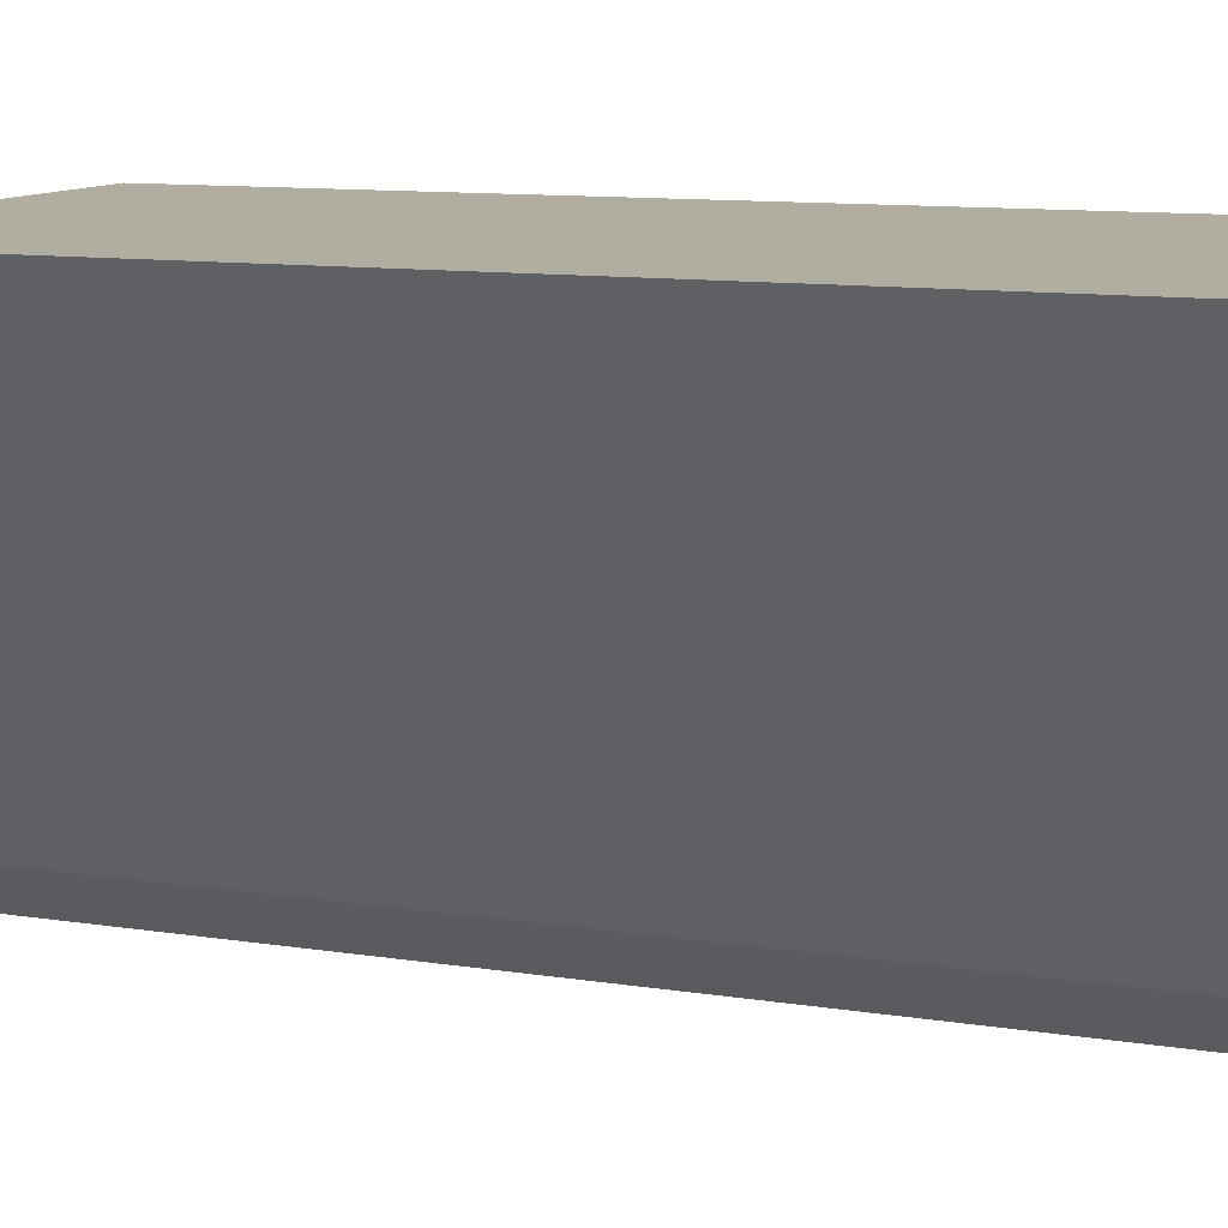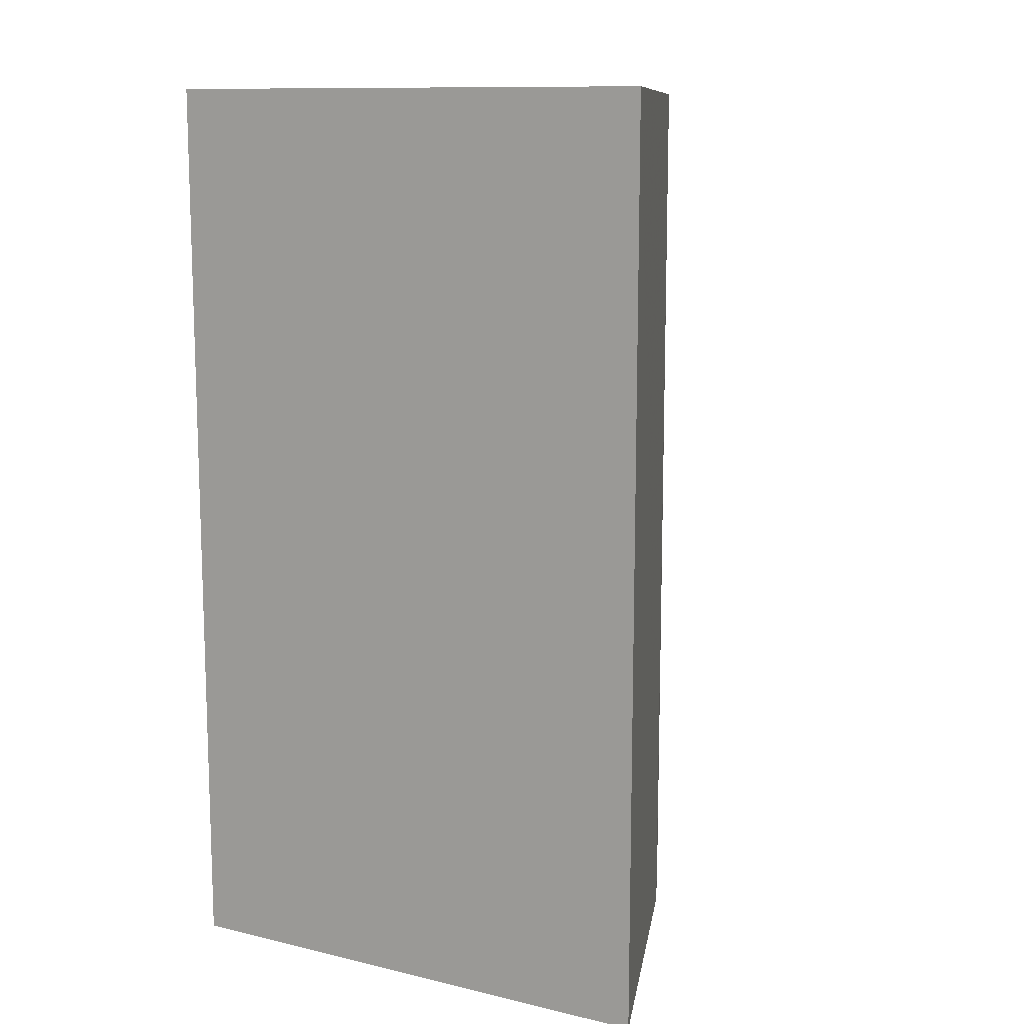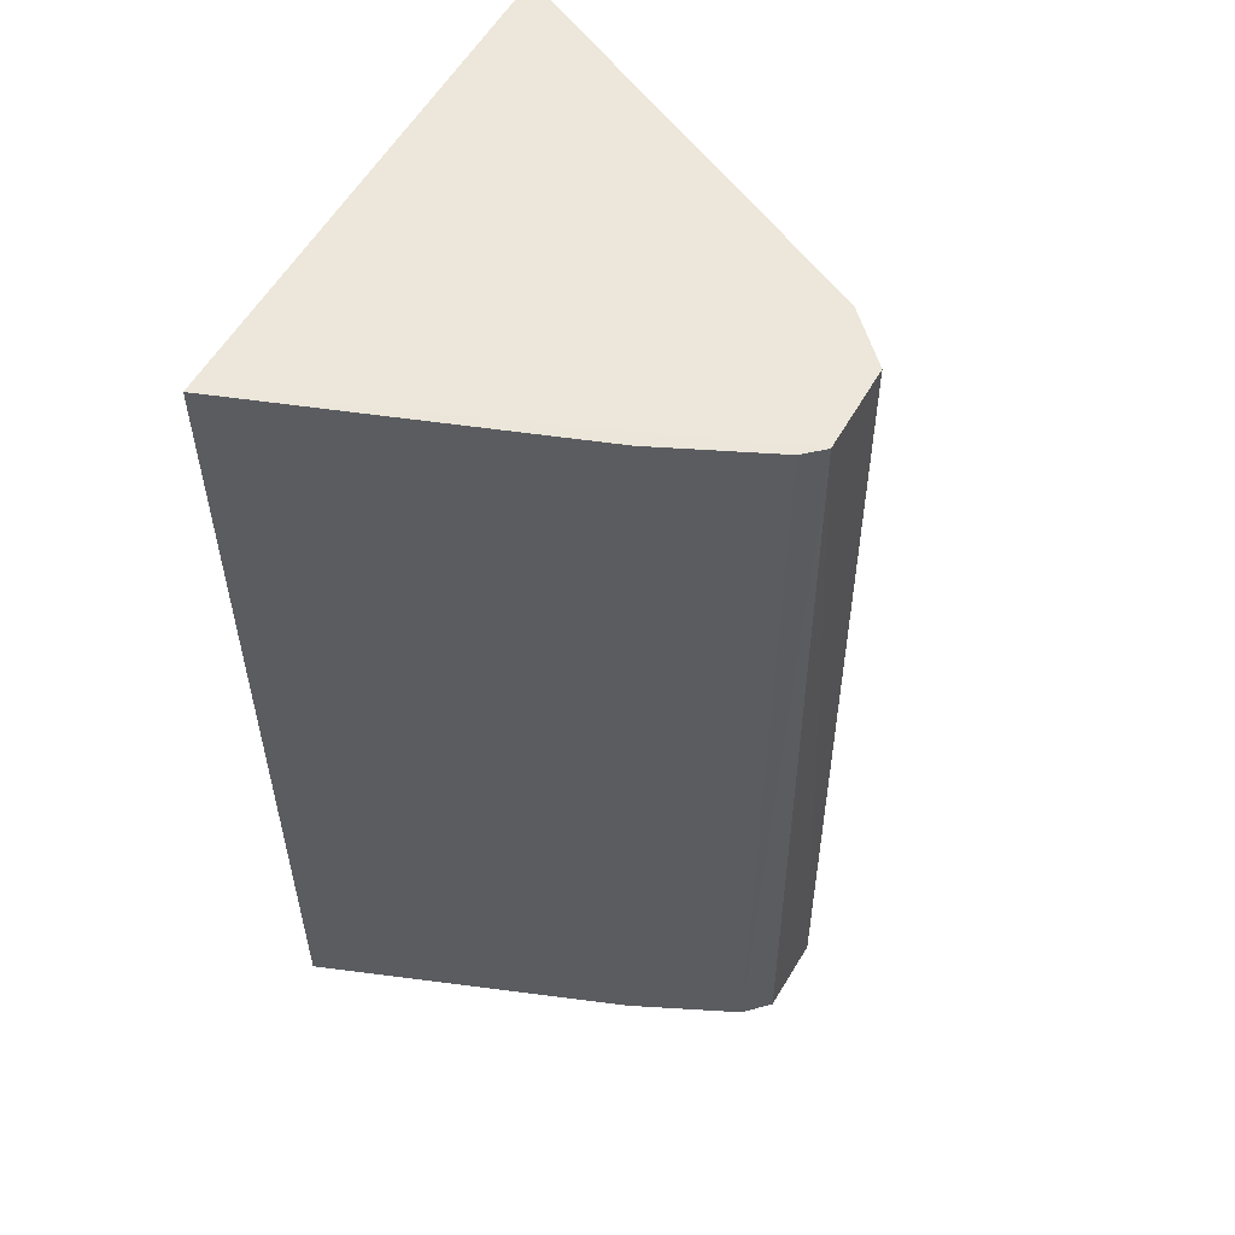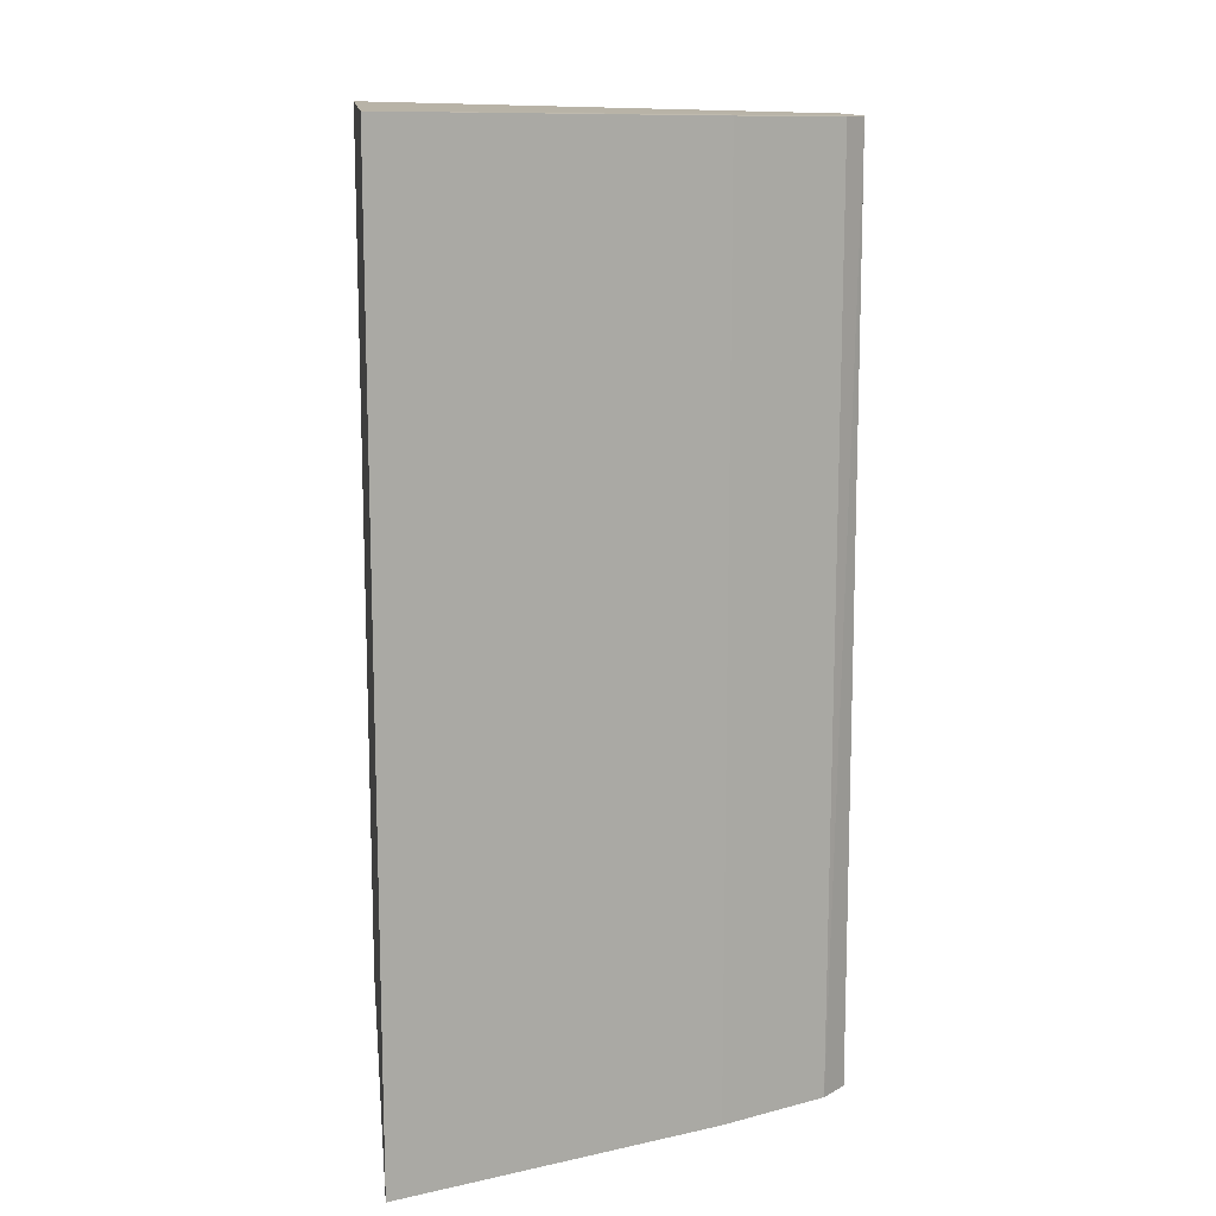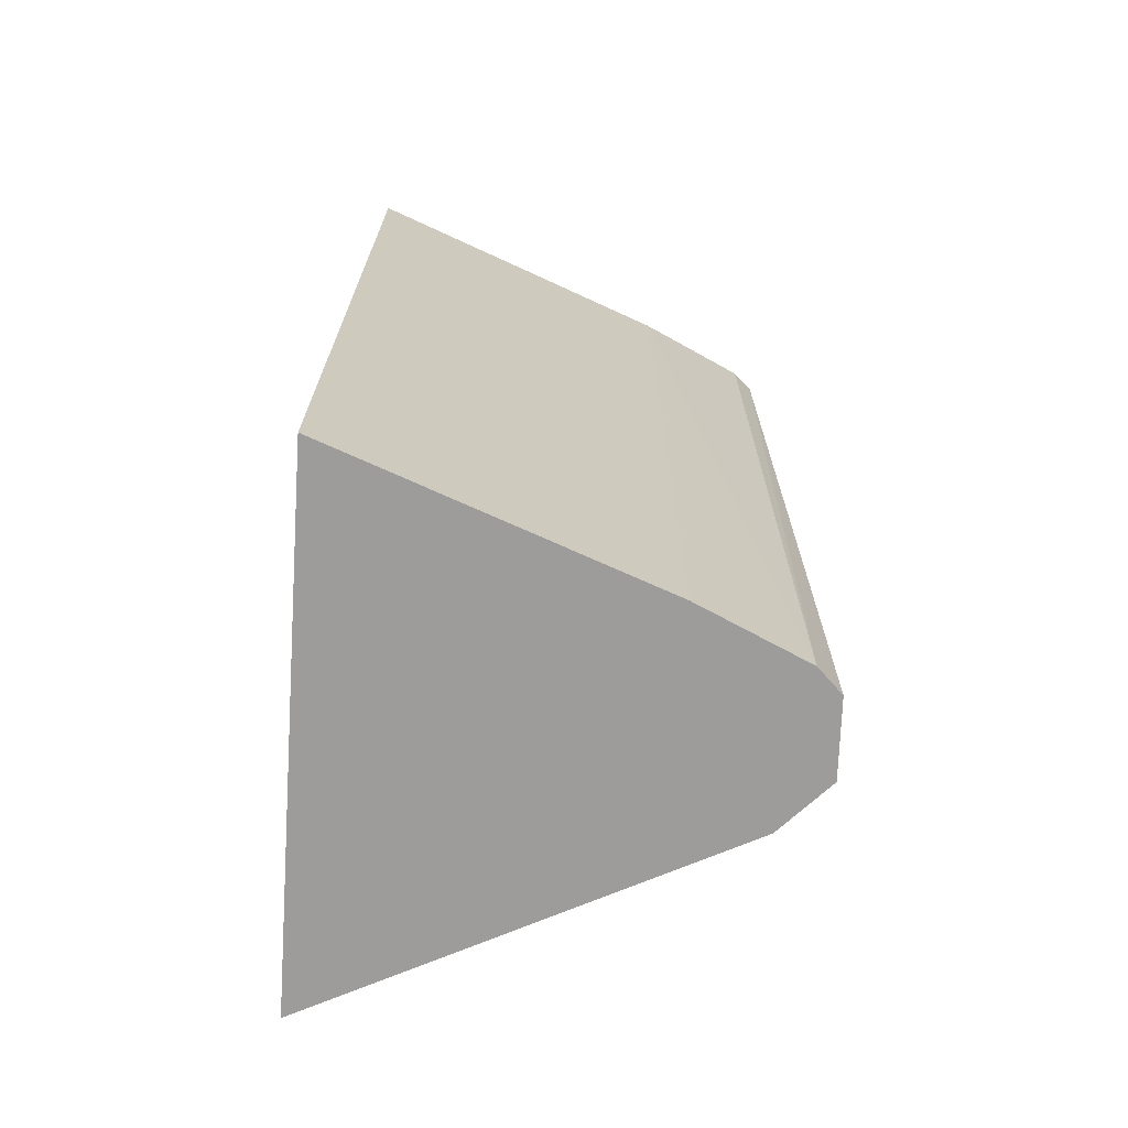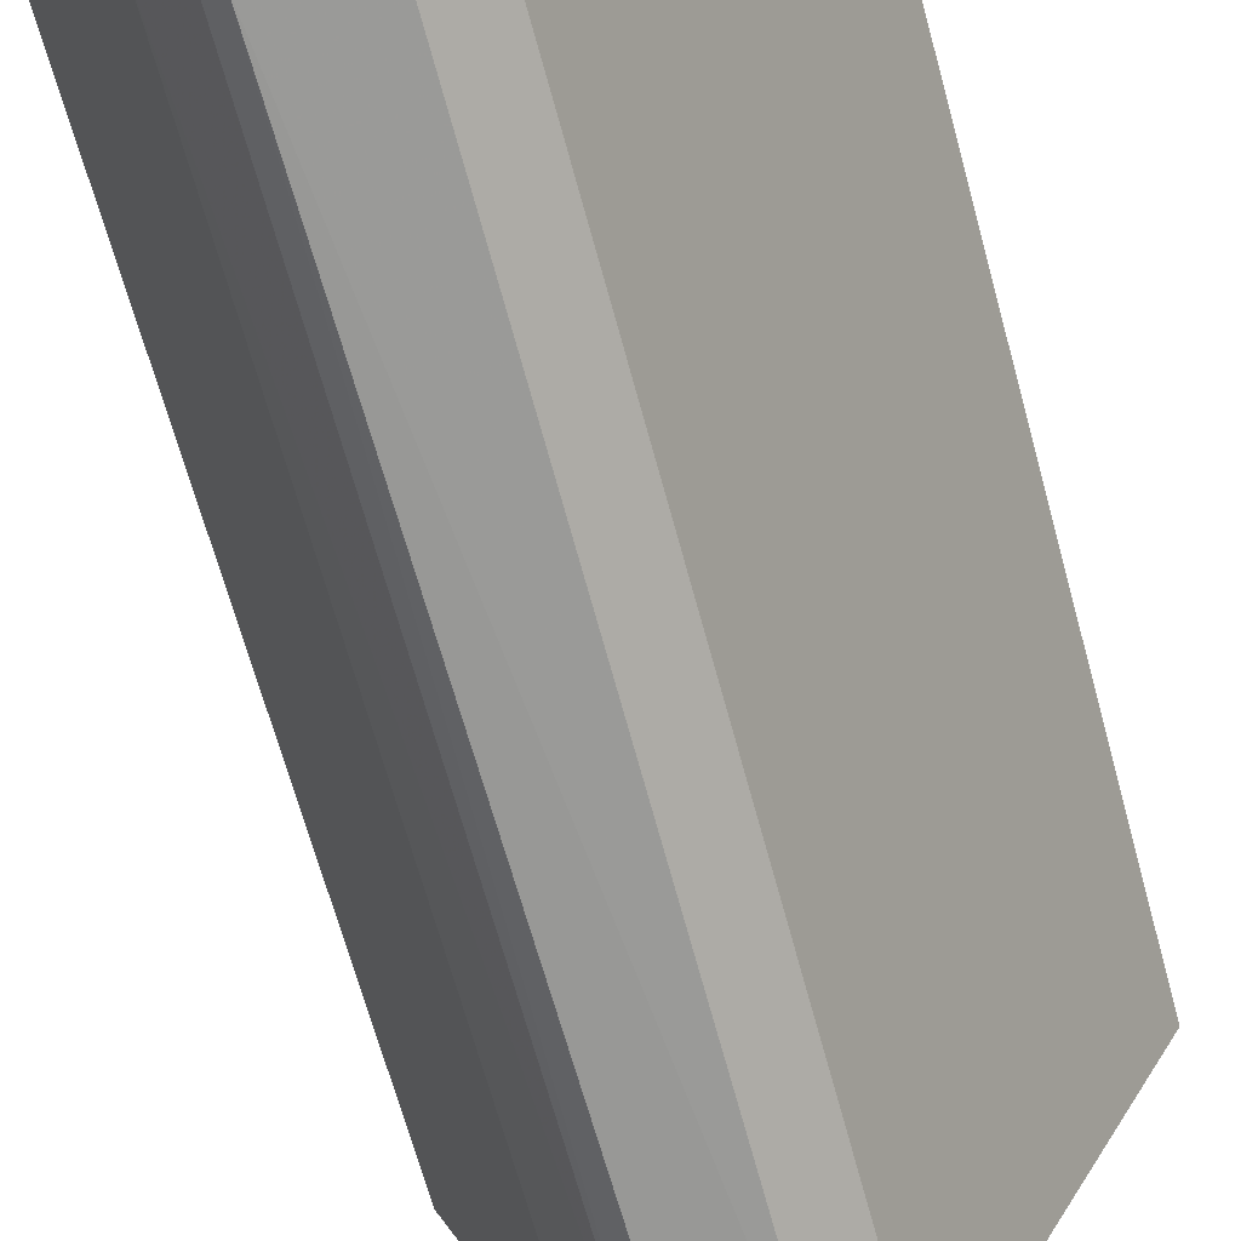
<metadata>
{"format":"obj","ext":"obj","renderer":"f3d","projection":"perspective","resolution":1024,"background":"white","views":[{"elev":10.4,"azim":111.6,"up":"+Y"},{"elev":11.8,"azim":-150.6,"up":"+Z"},{"elev":54.8,"azim":-61.6,"up":"+Z"},{"elev":13.1,"azim":-96.5,"up":"+Z"},{"elev":-70.2,"azim":-93.9,"up":"+Z"},{"elev":-69.1,"azim":15.5,"up":"+Y"}]}
</metadata>
<code>
v 0.01346 -0.4906 0.2285
v 0.1403 -0.2637 -0.2417
v 0.1405 -0.2638 0.2323
v -0.1268 -0.264 0.2333
v -0.04089 -0.4796 -0.2417
v 0.03788 -0.4673 0.2285
v -0.04032 -0.4803 0.2285
v -0.1265 -0.264 -0.2417
v 0.03642 -0.4693 -0.2417
v -0.02867 -0.492 -0.2417
v -0.03143 -0.4902 0.2285
v -0.06621 -0.4249 0.2296
v 0.01074 -0.4935 -0.2417
v -0.06605 -0.425 -0.2417
f 1 3 4
f 6 2 3
f 6 3 1
f 8 3 2
f 8 4 3
f 9 2 6
f 9 6 1
f 11 1 4
f 11 4 7
f 11 7 5
f 11 5 10
f 12 7 4
f 12 5 7
f 13 9 1
f 13 11 10
f 13 1 11
f 13 10 5
f 13 5 2
f 13 2 9
f 14 5 12
f 14 8 2
f 14 2 5
f 14 12 4
f 14 4 8

</code>
